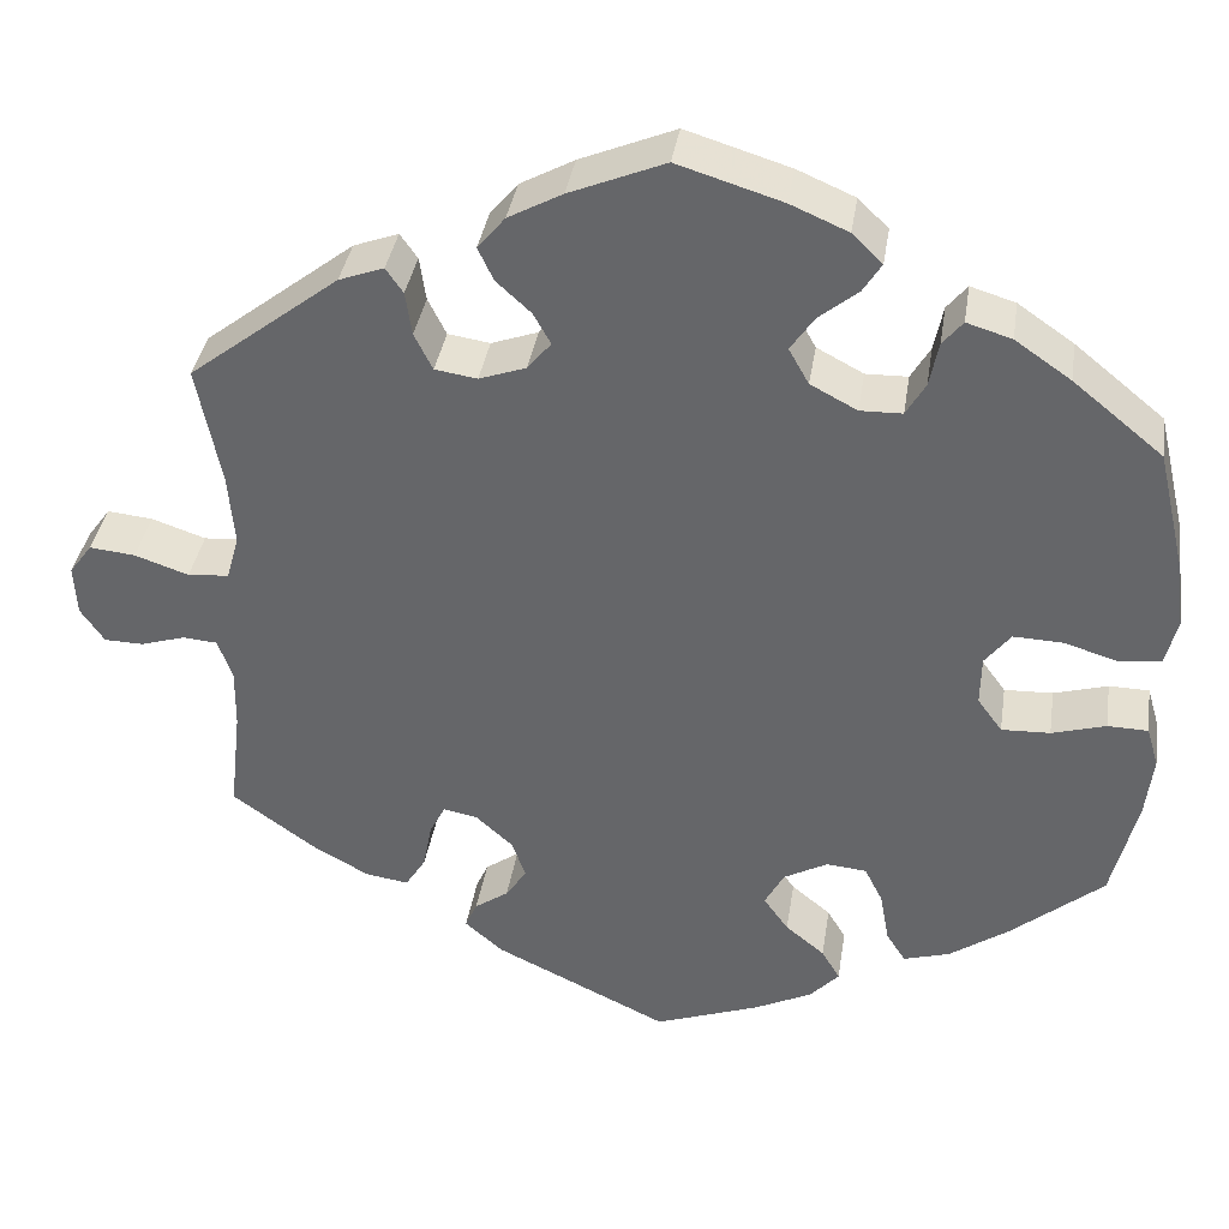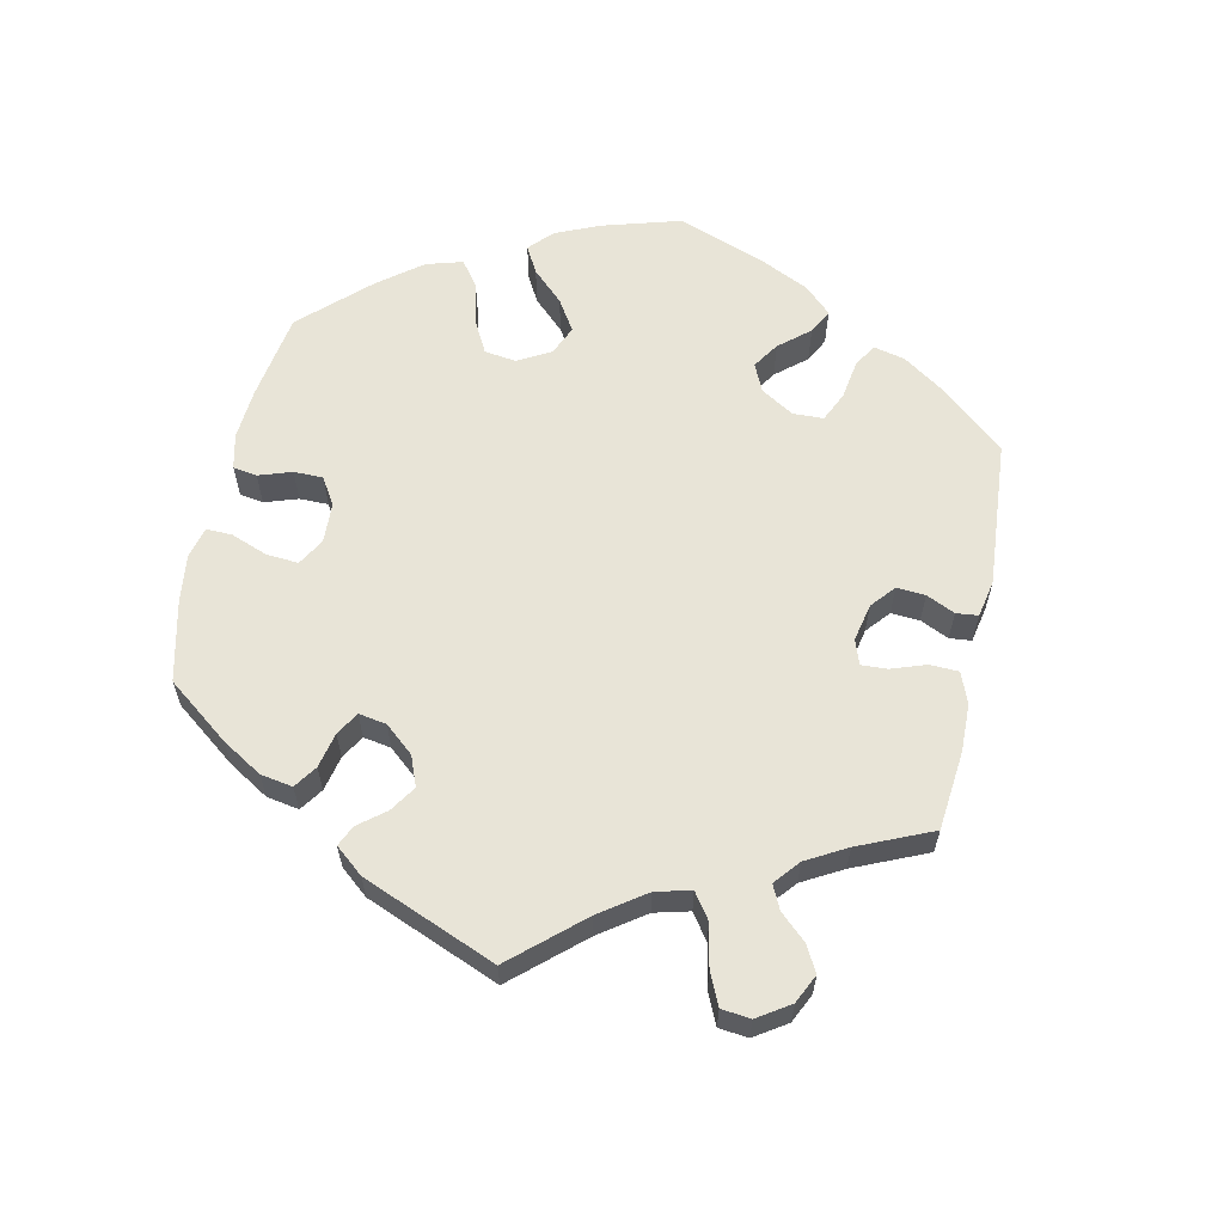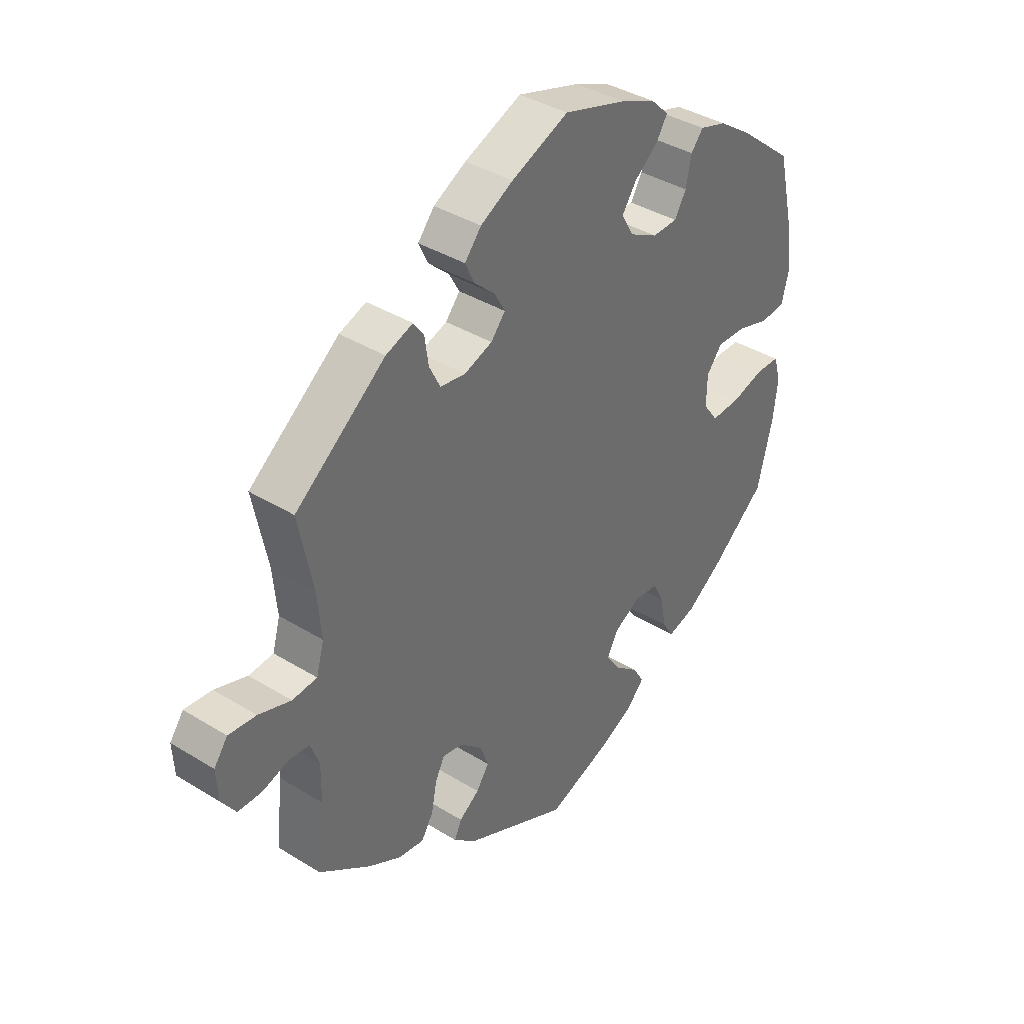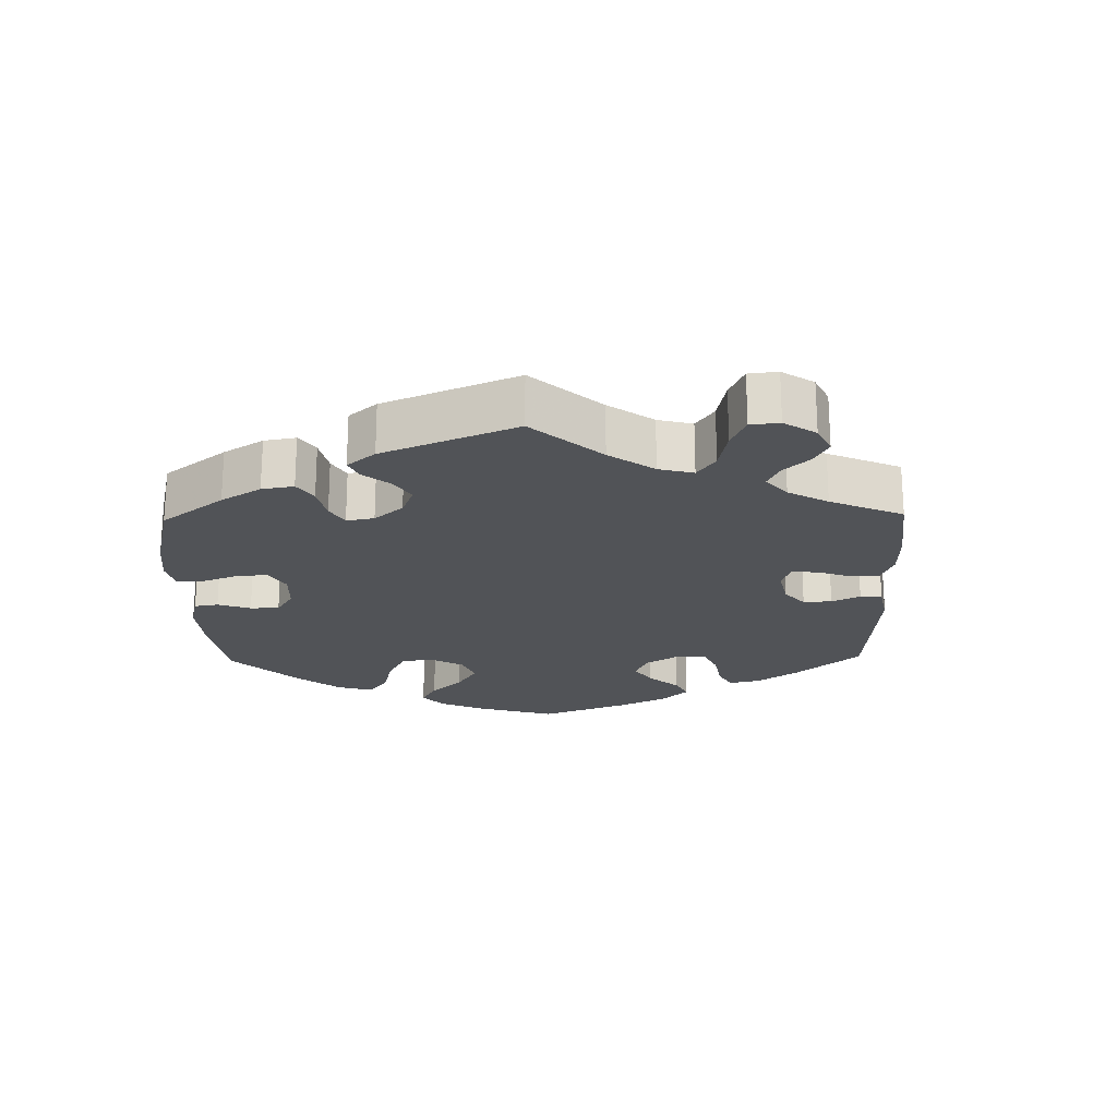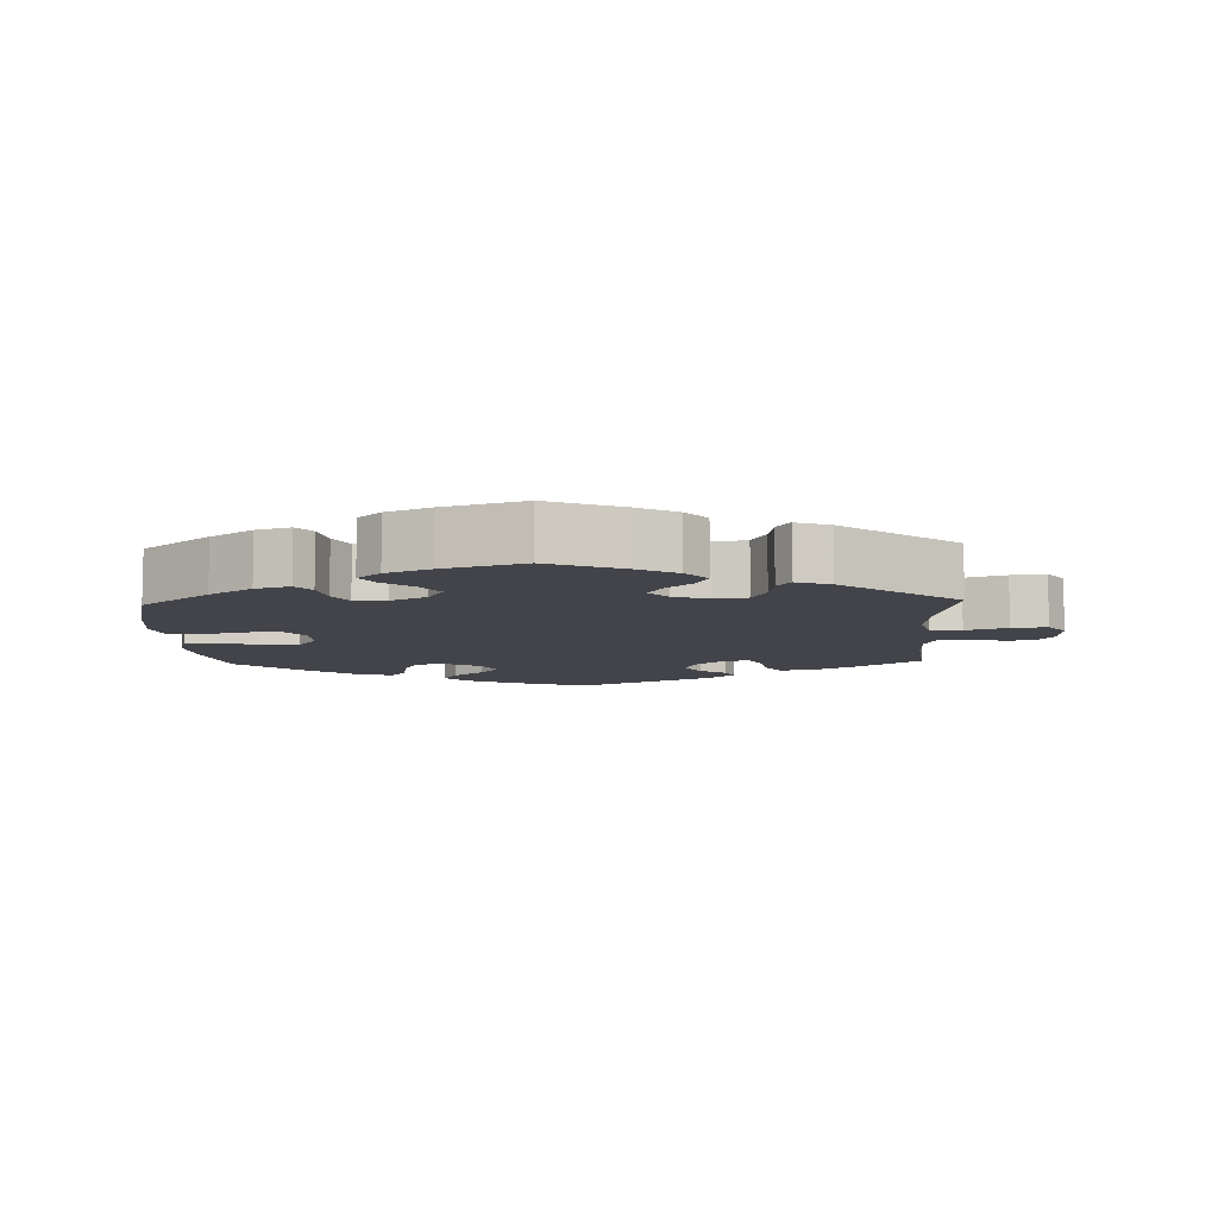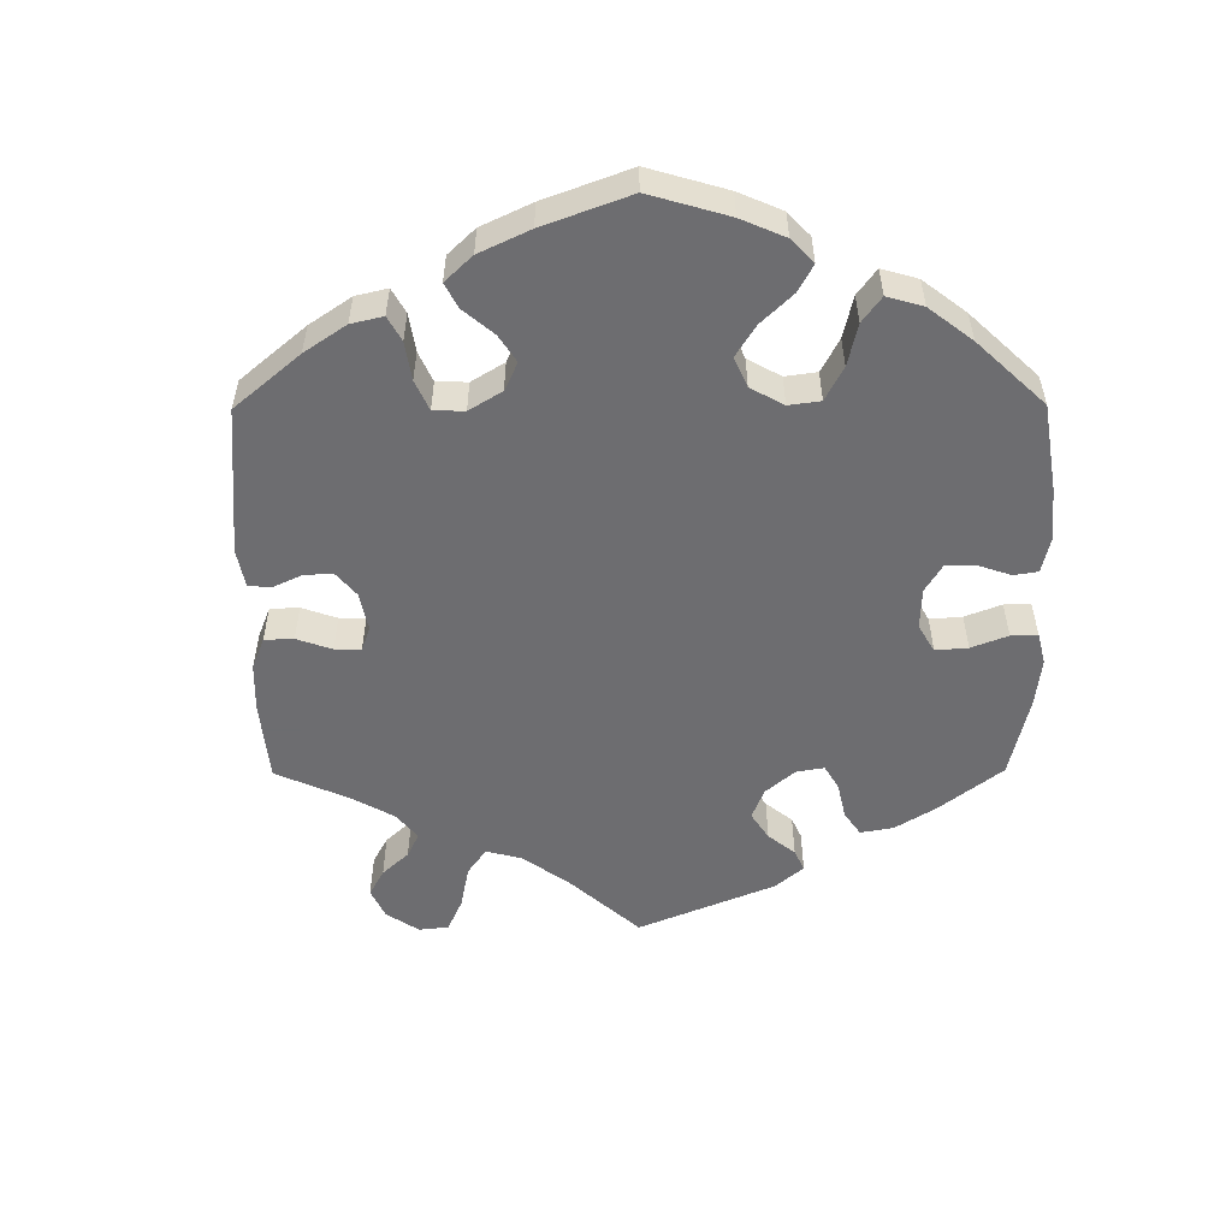
<metadata>
{"format":"obj","ext":"obj","renderer":"f3d","projection":"perspective","resolution":1024,"background":"white","views":[{"elev":37.0,"azim":-171.2,"up":"+Z"},{"elev":61.3,"azim":72.0,"up":"+Y"},{"elev":38.5,"azim":127.9,"up":"+Z"},{"elev":-21.8,"azim":61.2,"up":"+Y"},{"elev":-8.5,"azim":2.2,"up":"+Y"},{"elev":-54.1,"azim":-119.7,"up":"+Y"}]}
</metadata>
<code>
v 0.475 0.07 0.16
v 0.468 0.07 0.081
v 0.482 0.07 0.031
v 0.527 0.07 0.027
v 0.586 0.07 0.047
v 0.636 0.07 0.052
v 0.661 0.07 0.018
v 0.658 0.07 -0.037
v 0.632 0.07 -0.075
v 0.589 0.07 -0.076
v 0.541 0.07 -0.061
v 0.503 0.07 -0.064
v 0.487 0.07 -0.108
v 0.488 0.07 -0.174
v 0.501 0.07 -0.288
v 0.408 0.07 -0.355
v 0.348 0.07 -0.388
v 0.301 0.07 -0.395
v 0.279 0.07 -0.36
v 0.269 0.07 -0.308
v 0.252 0.07 -0.275
v 0.215 0.07 -0.282
v 0.174 0.07 -0.319
v 0.159 0.07 -0.361
v 0.182 0.07 -0.395
v 0.219 0.07 -0.421
v 0.232 0.07 -0.45
v 0.191 0.07 -0.486
v 0 0.07 -0.577
v -0.114 0.07 -0.536
v -0.178 0.07 -0.505
v -0.21 0.07 -0.471
v -0.19 0.07 -0.437
v -0.147 0.07 -0.402
v -0.12 0.07 -0.364
v -0.141 0.07 -0.325
v -0.189 0.07 -0.299
v -0.233 0.07 -0.303
v -0.253 0.07 -0.343
v -0.263 0.07 -0.399
v -0.284 0.07 -0.432
v -0.335 0.07 -0.417
v -0.4 0.07 -0.372
v -0.501 0.07 -0.288
v -0.529 0.07 -0.174
v -0.537 0.07 -0.106
v -0.524 0.07 -0.062
v -0.48 0.07 -0.061
v -0.421 0.07 -0.078
v -0.368 0.07 -0.08
v -0.341 0.07 -0.043
v -0.342 0.07 0.011
v -0.37 0.07 0.047
v -0.424 0.07 0.045
v -0.483 0.07 0.027
v -0.528 0.07 0.032
v -0.541 0.07 0.084
v -0.531 0.07 0.161
v -0.501 0.07 0.289
v -0.403 0.07 0.369
v -0.342 0.07 0.411
v -0.293 0.07 0.426
v -0.271 0.07 0.399
v -0.261 0.07 0.35
v -0.24 0.07 0.314
v -0.194 0.07 0.313
v -0.143 0.07 0.34
v -0.121 0.07 0.379
v -0.147 0.07 0.417
v -0.19 0.07 0.452
v -0.21 0.07 0.484
v -0.177 0.07 0.516
v -0.114 0.07 0.543
v 0 0.07 0.578
v 0.104 0.07 0.535
v 0.163 0.07 0.503
v 0.193 0.07 0.467
v 0.176 0.07 0.431
v 0.138 0.07 0.396
v 0.119 0.07 0.362
v 0.145 0.07 0.331
v 0.196 0.07 0.313
v 0.242 0.07 0.32
v 0.262 0.07 0.36
v 0.269 0.07 0.408
v 0.288 0.07 0.435
v 0.337 0.07 0.417
v 0.501 0.07 0.29
v 0.475 0 0.16
v 0.468 0 0.081
v 0.482 0 0.031
v 0.527 0 0.027
v 0.586 0 0.047
v 0.636 0 0.052
v 0.661 0 0.018
v 0.658 0 -0.037
v 0.632 0 -0.075
v 0.589 0 -0.076
v 0.541 0 -0.061
v 0.503 0 -0.064
v 0.487 0 -0.108
v 0.488 0 -0.174
v 0.501 0 -0.288
v 0.408 0 -0.355
v 0.348 0 -0.388
v 0.301 0 -0.395
v 0.279 0 -0.36
v 0.269 0 -0.308
v 0.252 0 -0.275
v 0.215 0 -0.282
v 0.174 0 -0.319
v 0.159 0 -0.361
v 0.182 0 -0.395
v 0.219 0 -0.421
v 0.232 0 -0.45
v 0.191 0 -0.486
v 0 0 -0.577
v -0.114 0 -0.536
v -0.178 0 -0.505
v -0.21 0 -0.471
v -0.19 0 -0.437
v -0.147 0 -0.402
v -0.12 0 -0.364
v -0.141 0 -0.325
v -0.189 0 -0.299
v -0.233 0 -0.303
v -0.253 0 -0.343
v -0.263 0 -0.399
v -0.284 0 -0.432
v -0.335 0 -0.417
v -0.4 0 -0.372
v -0.501 0 -0.288
v -0.529 0 -0.174
v -0.537 0 -0.106
v -0.524 0 -0.062
v -0.48 0 -0.061
v -0.421 0 -0.078
v -0.368 0 -0.08
v -0.341 0 -0.043
v -0.342 0 0.011
v -0.37 0 0.047
v -0.424 0 0.045
v -0.483 0 0.027
v -0.528 0 0.032
v -0.541 0 0.084
v -0.531 0 0.161
v -0.501 0 0.289
v -0.403 0 0.369
v -0.342 0 0.411
v -0.293 0 0.426
v -0.271 0 0.399
v -0.261 0 0.35
v -0.24 0 0.314
v -0.194 0 0.313
v -0.143 0 0.34
v -0.121 0 0.379
v -0.147 0 0.417
v -0.19 0 0.452
v -0.21 0 0.484
v -0.177 0 0.516
v -0.114 0 0.543
v 0 0 0.578
v 0.104 0 0.535
v 0.163 0 0.503
v 0.193 0 0.467
v 0.176 0 0.431
v 0.138 0 0.396
v 0.119 0 0.362
v 0.145 0 0.331
v 0.196 0 0.313
v 0.242 0 0.32
v 0.262 0 0.36
v 0.269 0 0.408
v 0.288 0 0.435
v 0.337 0 0.417
v 0.501 0 0.29
f 87 88 1
f 84 85 86 87
f 83 84 87 1
f 82 83 1 2
f 81 82 2 3
f 76 77 78 79
f 76 79 80
f 75 76 80
f 74 75 80
f 73 74 80
f 72 73 80 81
f 69 70 71 72
f 68 69 72 81
f 61 62 63 64
f 61 64 65
f 60 61 65
f 59 60 65
f 58 59 65 66
f 54 55 56 57
f 53 54 57 58
f 46 47 48 49
f 46 49 50
f 45 46 50
f 44 45 50
f 43 44 50 51
f 39 40 41 42
f 38 39 42 43
f 31 32 33 34
f 31 34 35
f 30 31 35
f 29 30 35
f 28 29 35 36
f 25 26 27 28
f 24 25 28 36
f 17 18 19 20
f 17 20 21
f 14 15 16 17
f 13 14 17 21
f 12 13 21 22
f 8 9 10 11
f 8 11 12
f 7 8 12
f 4 5 6 7
f 4 7 12
f 3 4 12 22
f 67 68 81 3
f 66 67 3 22
f 53 58 66 22
f 52 53 22 23
f 51 52 23 24
f 38 43 51
f 37 38 51
f 24 36 37 51
f 89 176 175
f 175 174 173 172
f 89 175 172 171
f 90 89 171 170
f 91 90 170 169
f 167 166 165 164
f 168 167 164
f 168 164 163
f 168 163 162
f 168 162 161
f 169 168 161 160
f 160 159 158 157
f 169 160 157 156
f 152 151 150 149
f 153 152 149
f 153 149 148
f 153 148 147
f 154 153 147 146
f 145 144 143 142
f 146 145 142 141
f 137 136 135 134
f 138 137 134
f 138 134 133
f 138 133 132
f 139 138 132 131
f 130 129 128 127
f 131 130 127 126
f 122 121 120 119
f 123 122 119
f 123 119 118
f 123 118 117
f 124 123 117 116
f 116 115 114 113
f 124 116 113 112
f 108 107 106 105
f 109 108 105
f 105 104 103 102
f 109 105 102 101
f 110 109 101 100
f 99 98 97 96
f 100 99 96
f 100 96 95
f 95 94 93 92
f 100 95 92
f 110 100 92 91
f 91 169 156 155
f 110 91 155 154
f 110 154 146 141
f 111 110 141 140
f 112 111 140 139
f 139 131 126
f 139 126 125
f 139 125 124 112
f 1 89 90 2
f 2 90 91 3
f 3 91 92 4
f 4 92 93 5
f 5 93 94 6
f 6 94 95 7
f 7 95 96 8
f 8 96 97 9
f 9 97 98 10
f 10 98 99 11
f 11 99 100 12
f 12 100 101 13
f 13 101 102 14
f 14 102 103 15
f 15 103 104 16
f 16 104 105 17
f 17 105 106 18
f 18 106 107 19
f 19 107 108 20
f 20 108 109 21
f 21 109 110 22
f 22 110 111 23
f 23 111 112 24
f 24 112 113 25
f 25 113 114 26
f 26 114 115 27
f 27 115 116 28
f 28 116 117 29
f 29 117 118 30
f 30 118 119 31
f 31 119 120 32
f 32 120 121 33
f 33 121 122 34
f 34 122 123 35
f 35 123 124 36
f 36 124 125 37
f 37 125 126 38
f 38 126 127 39
f 39 127 128 40
f 40 128 129 41
f 41 129 130 42
f 42 130 131 43
f 43 131 132 44
f 44 132 133 45
f 45 133 134 46
f 46 134 135 47
f 47 135 136 48
f 48 136 137 49
f 49 137 138 50
f 50 138 139 51
f 51 139 140 52
f 52 140 141 53
f 53 141 142 54
f 54 142 143 55
f 55 143 144 56
f 56 144 145 57
f 57 145 146 58
f 58 146 147 59
f 59 147 148 60
f 60 148 149 61
f 61 149 150 62
f 62 150 151 63
f 63 151 152 64
f 64 152 153 65
f 65 153 154 66
f 66 154 155 67
f 67 155 156 68
f 68 156 157 69
f 69 157 158 70
f 70 158 159 71
f 71 159 160 72
f 72 160 161 73
f 73 161 162 74
f 74 162 163 75
f 75 163 164 76
f 76 164 165 77
f 77 165 166 78
f 78 166 167 79
f 79 167 168 80
f 80 168 169 81
f 81 169 170 82
f 82 170 171 83
f 83 171 172 84
f 84 172 173 85
f 85 173 174 86
f 86 174 175 87
f 87 175 176 88
f 88 176 89 1

</code>
